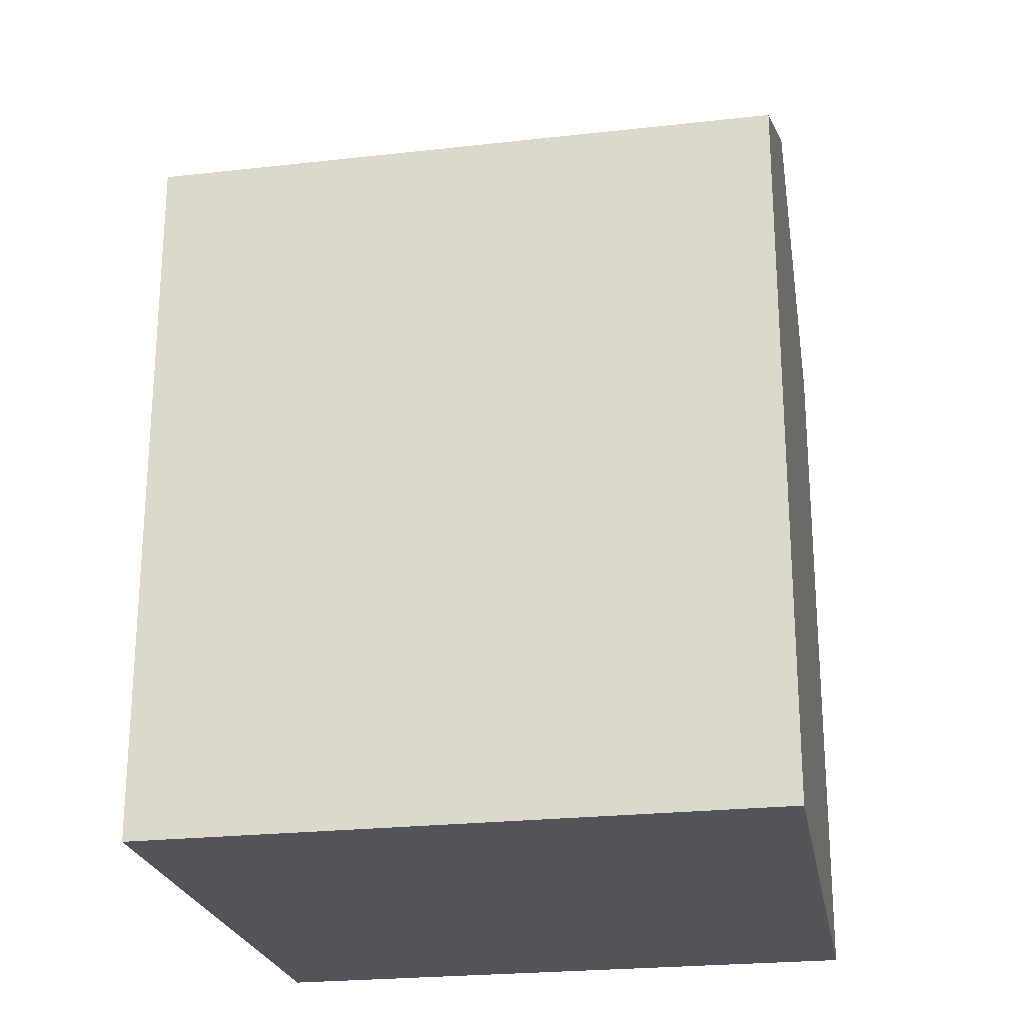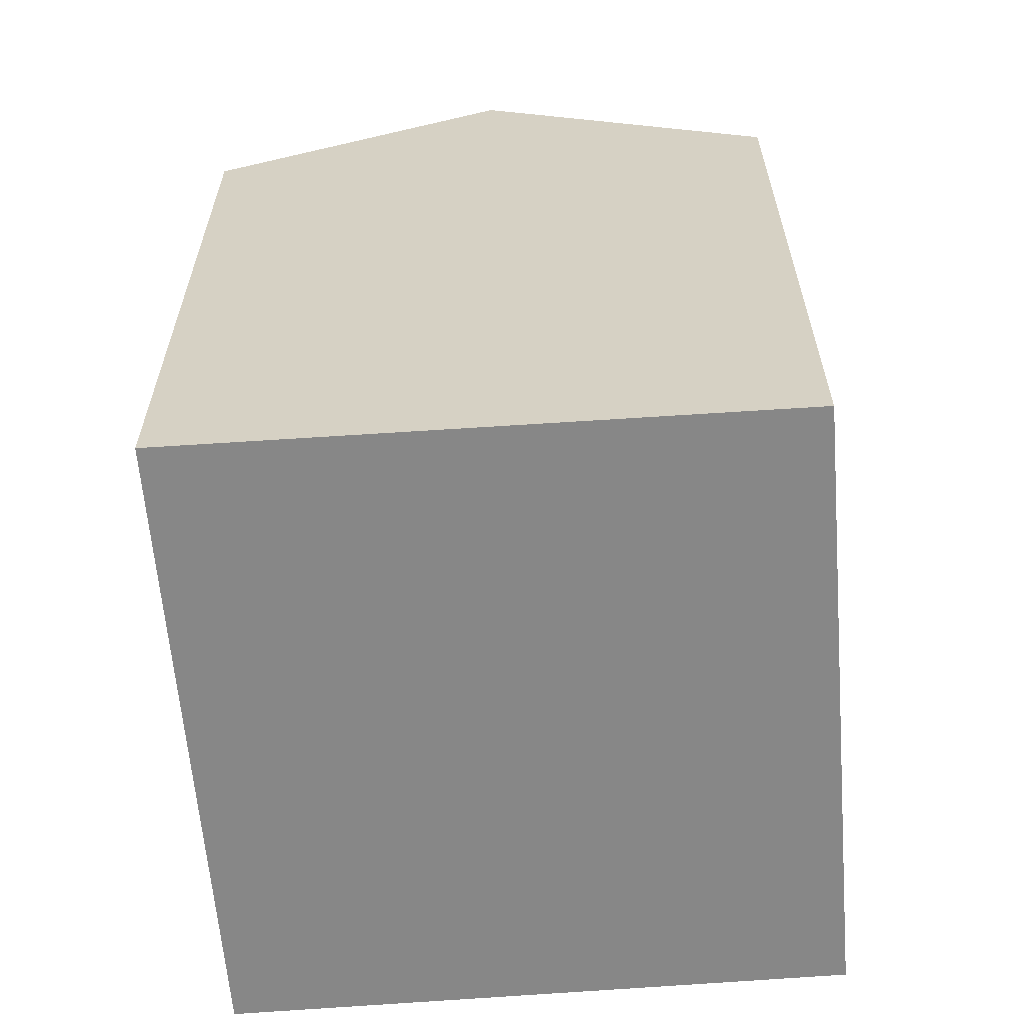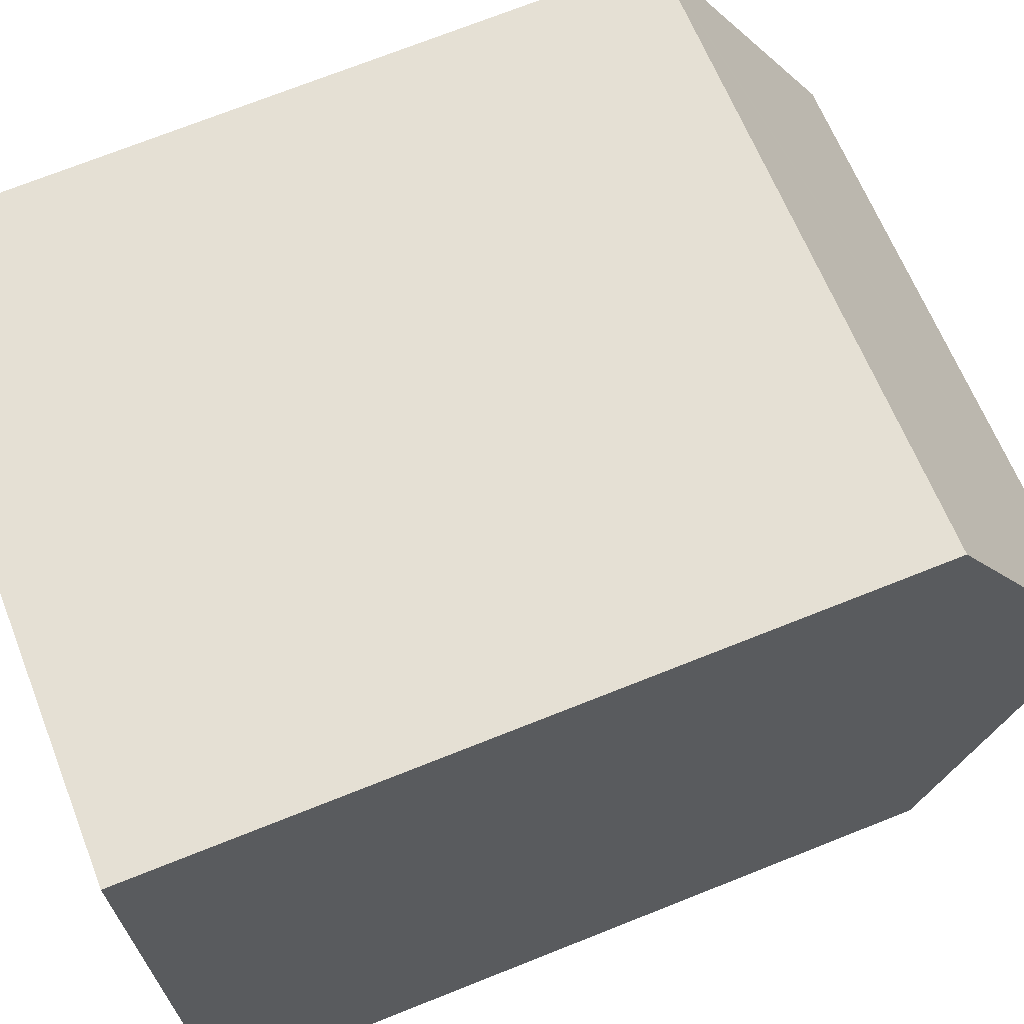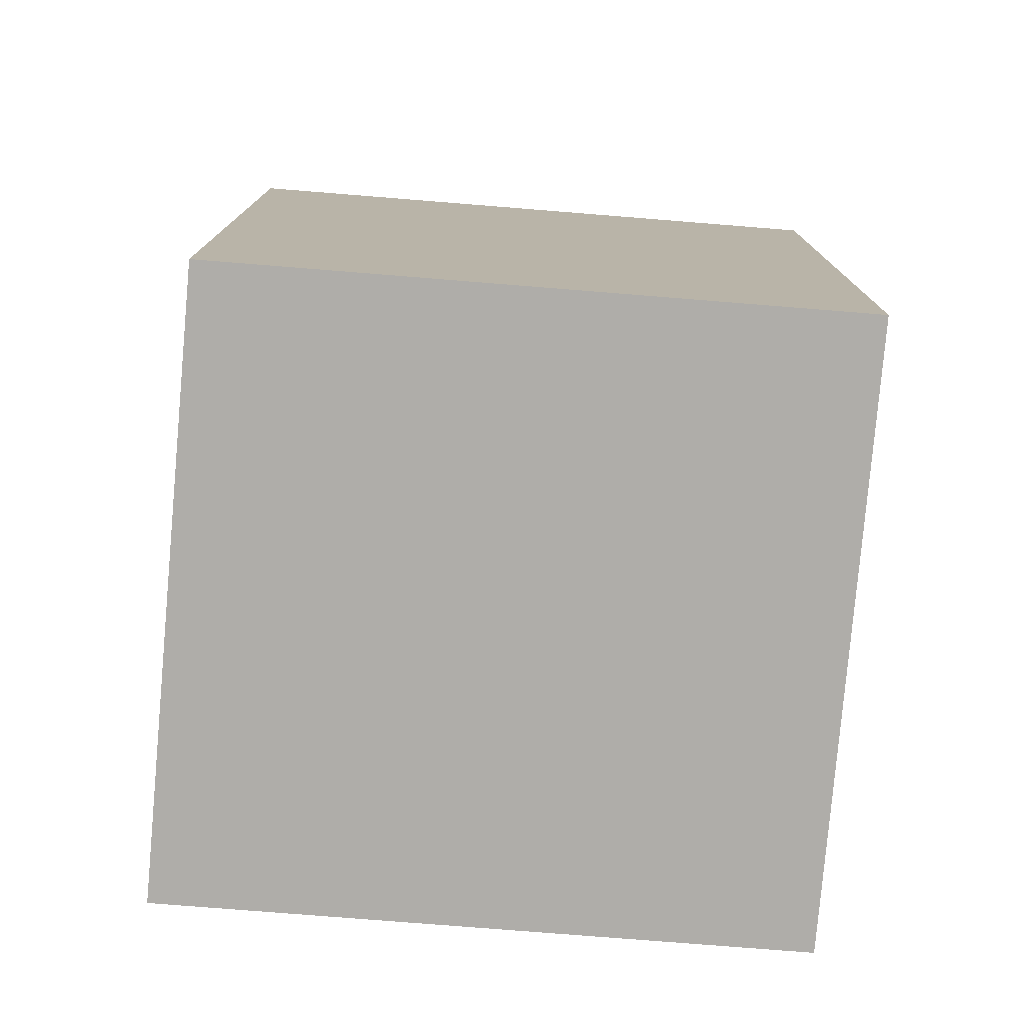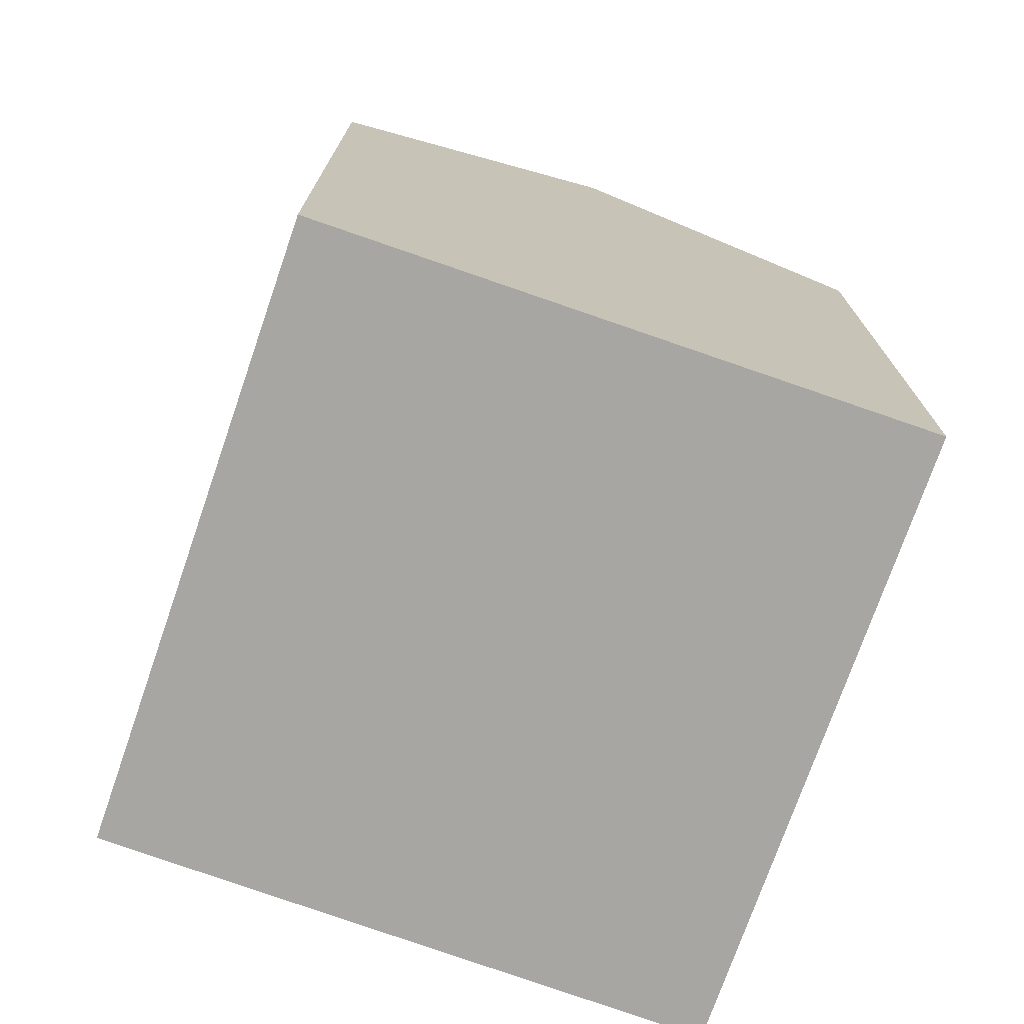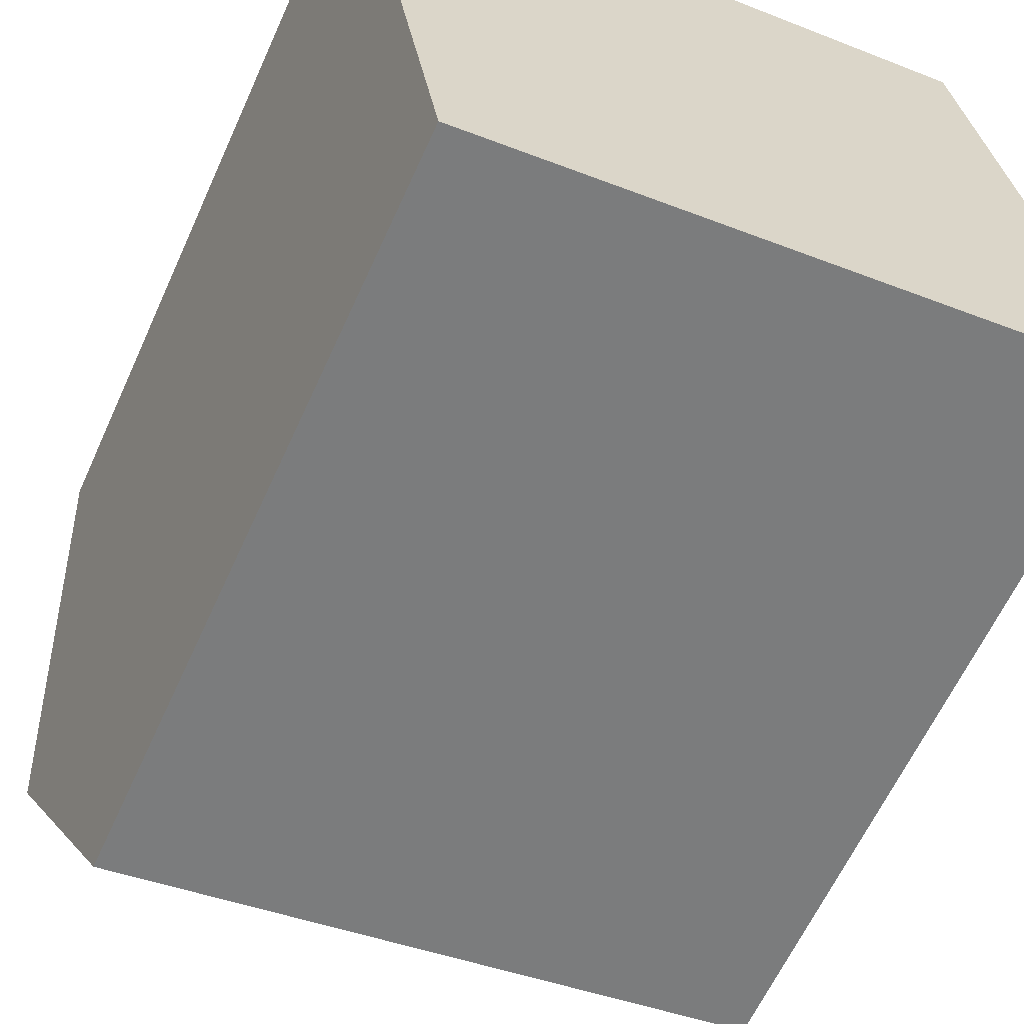
<metadata>
{"format":"obj","ext":"obj","renderer":"f3d","projection":"perspective","resolution":1024,"background":"white","views":[{"elev":-23.7,"azim":1.3,"up":"+Y"},{"elev":-62.3,"azim":85.3,"up":"+Y"},{"elev":72.7,"azim":68.4,"up":"+Z"},{"elev":-77.2,"azim":166.0,"up":"+Y"},{"elev":-74.2,"azim":-118.5,"up":"+Y"},{"elev":-62.1,"azim":-24.3,"up":"+Z"}]}
</metadata>
<code>
v  0.592 10.49 -3.58
v  8.494 8.566 -5.947
v  1.183 8.567 -7.158
v  7.955 10.49 -2.357
v  0 8.567 5.246e-16
v  0.123 8.567 0.02
v  7.416 8.567 1.231
v  0 0 0
v  7.416 -7.538e-17 1.231
v  0.123 -1.225e-18 0.02
v  8.494 3.641e-16 -5.947
v  7.955 1.443e-16 -2.357
v  1.183 4.383e-16 -7.158
v  0.592 2.192e-16 -3.58
g defaultobject
f 1 2 3
f 2 1 4
f 5 4 1
f 4 5 6
f 4 6 7
f 8 6 5
f 6 8 7
f 7 8 9
f 9 8 10
f 7 2 4
f 2 7 9
f 2 9 11
f 11 9 12
f 2 13 3
f 13 2 11
f 3 5 1
f 5 3 8
f 8 3 14
f 14 3 13
f 10 12 9
f 12 10 8
f 12 8 14
f 12 14 11
f 11 14 13

</code>
